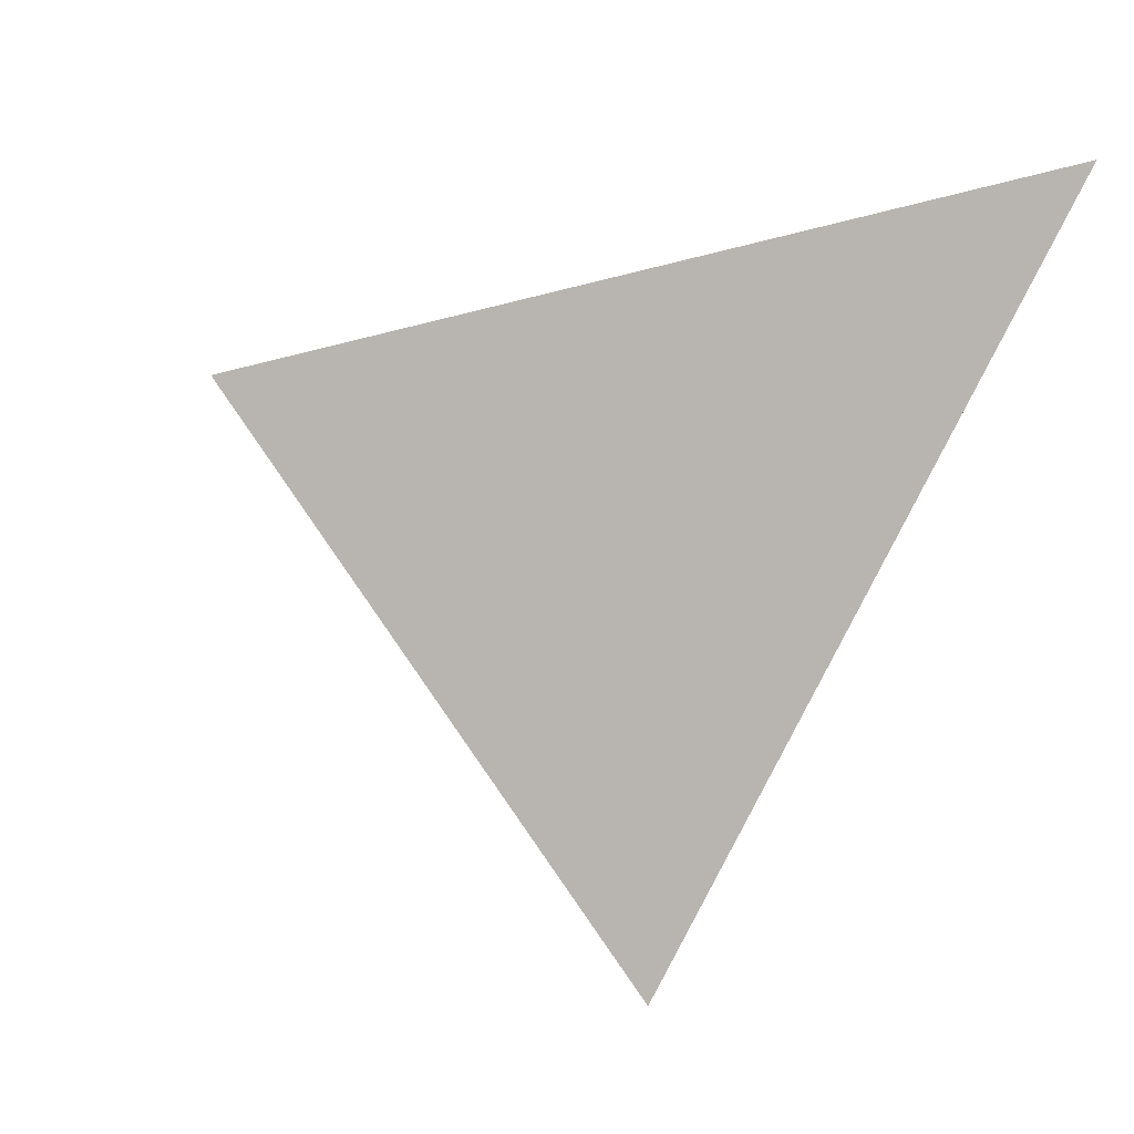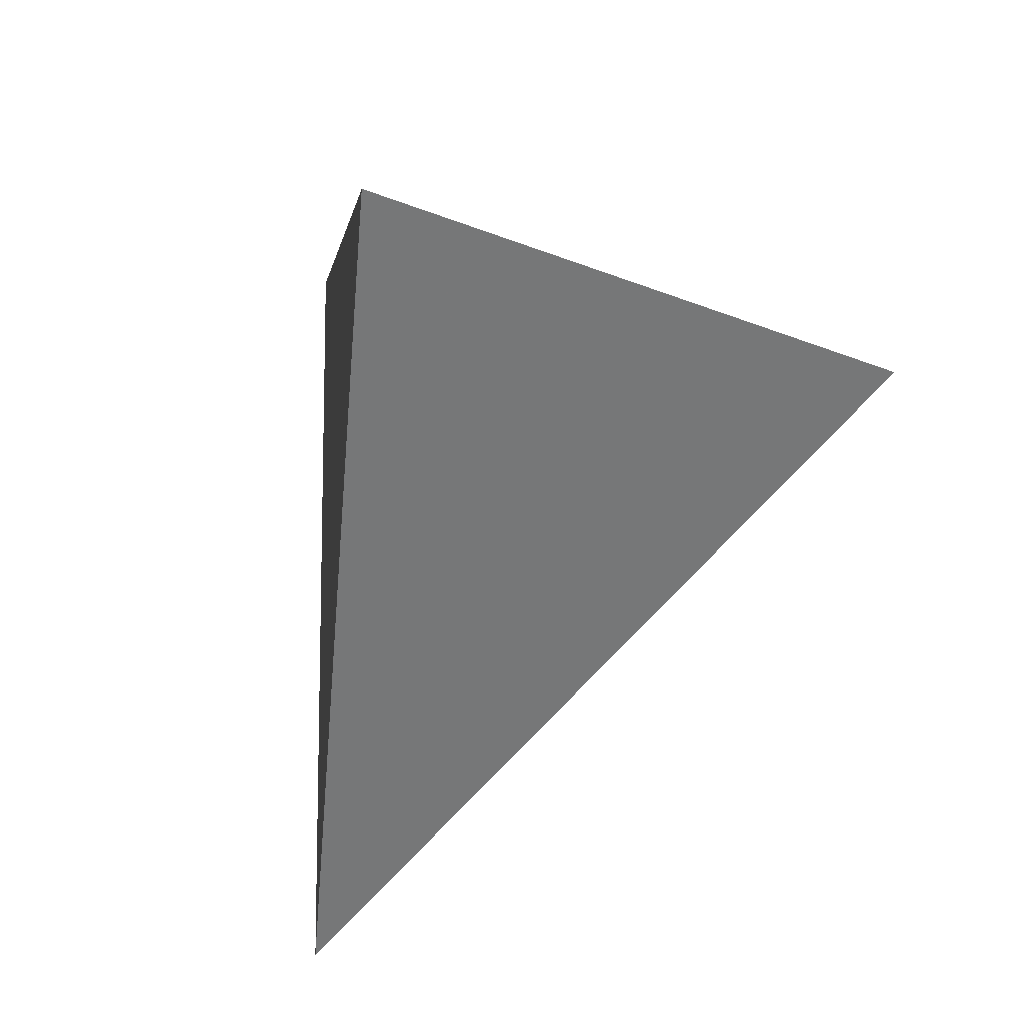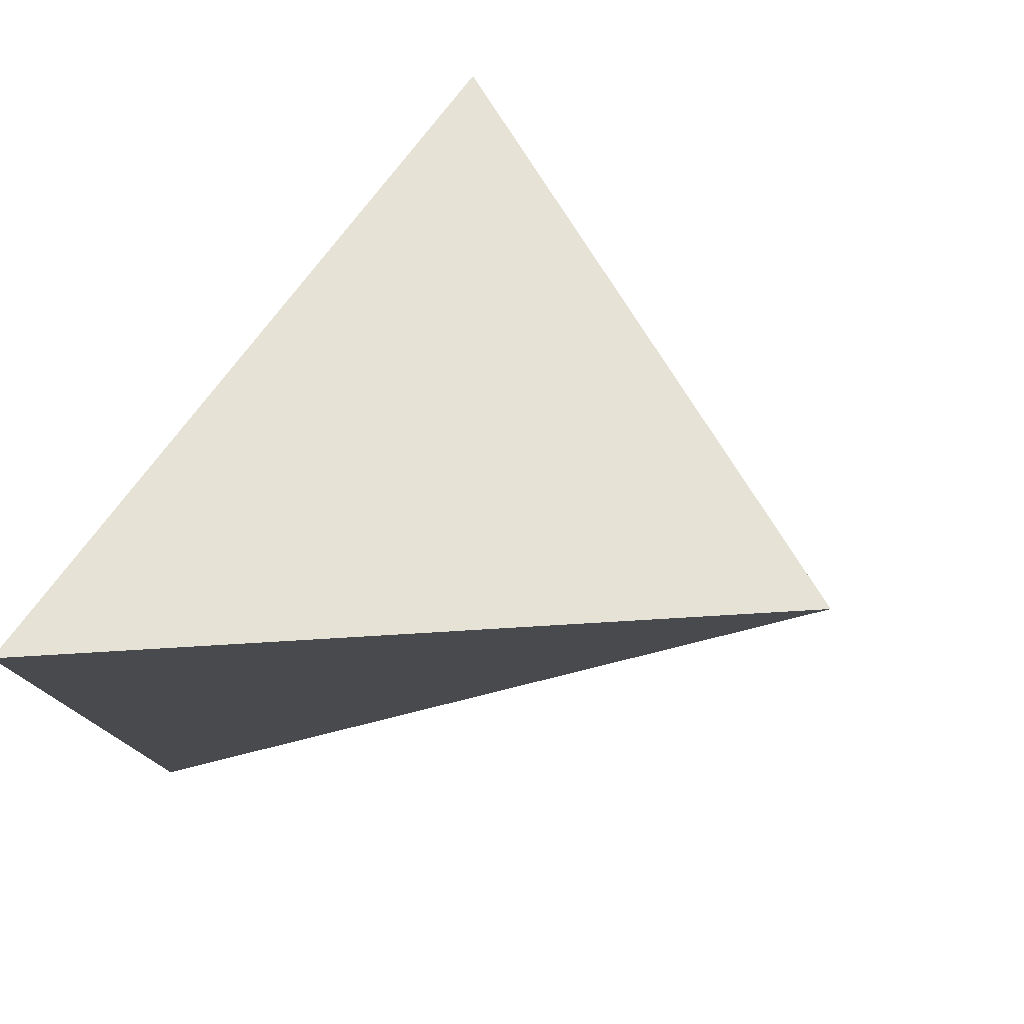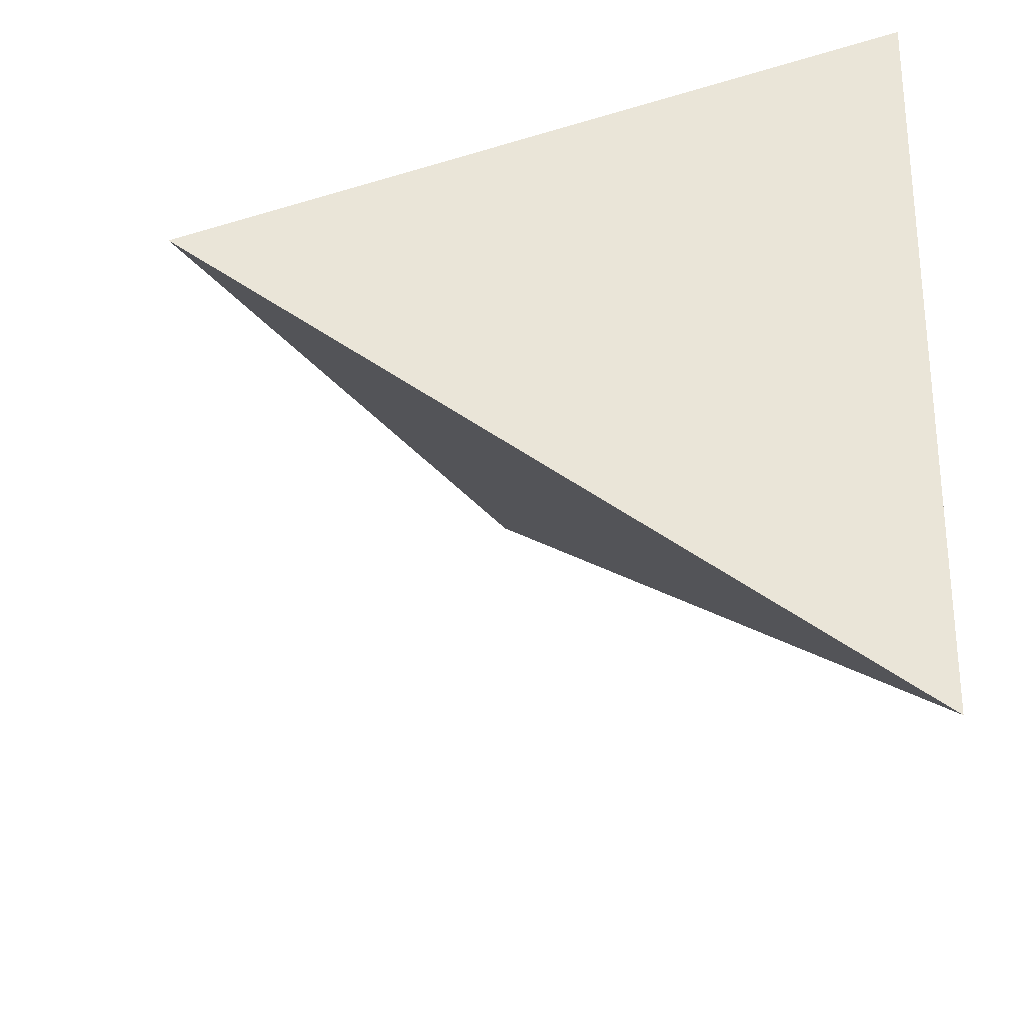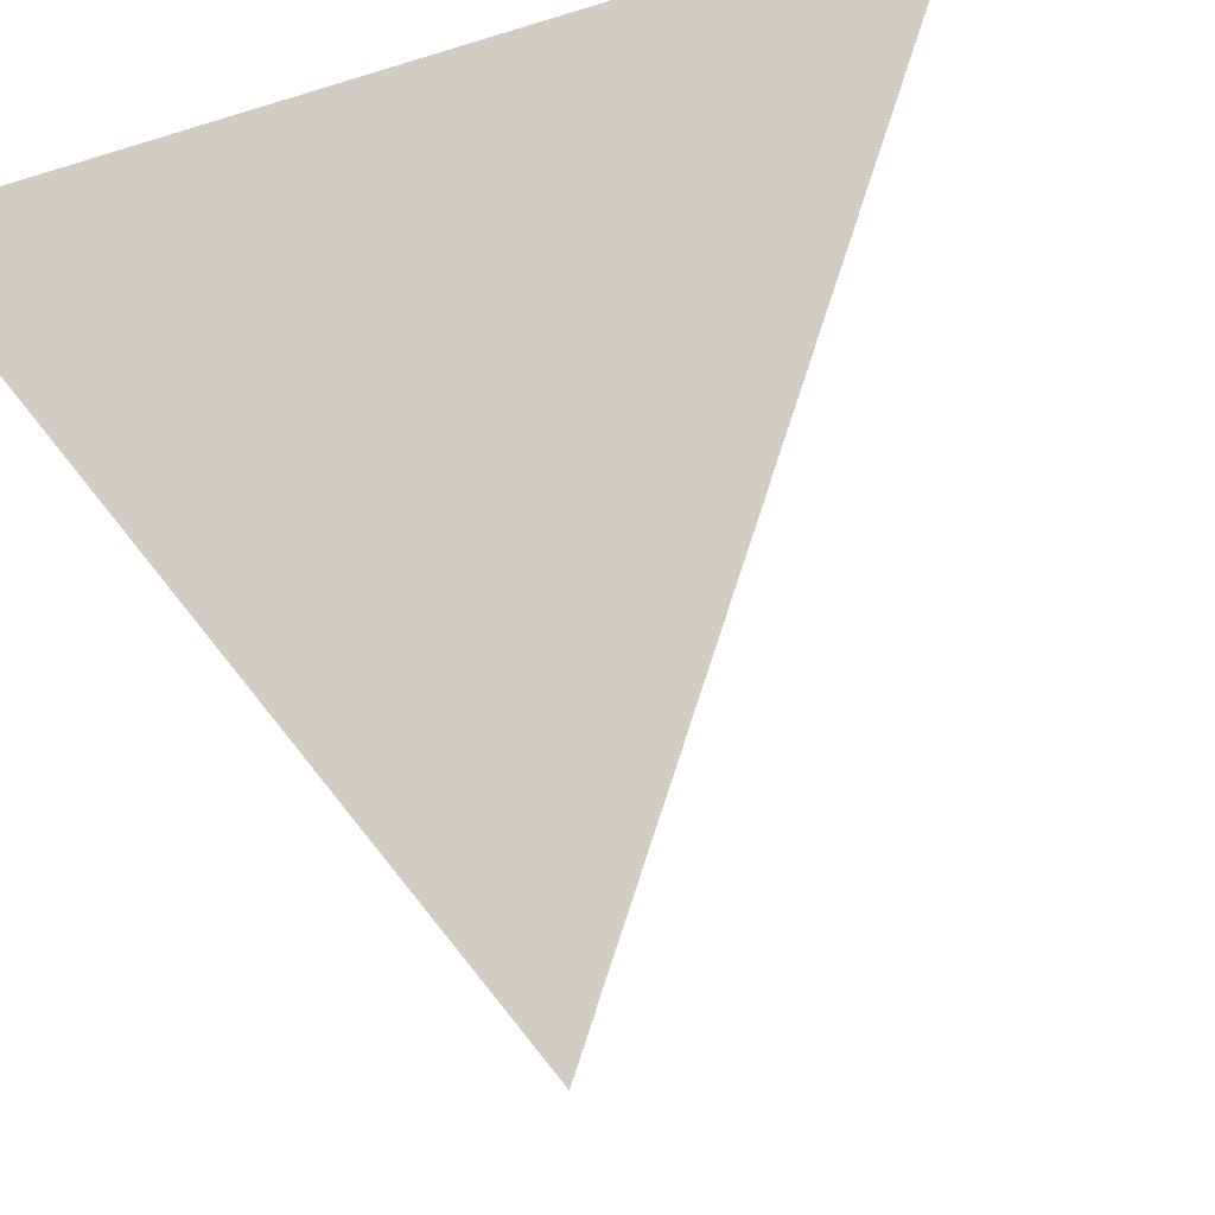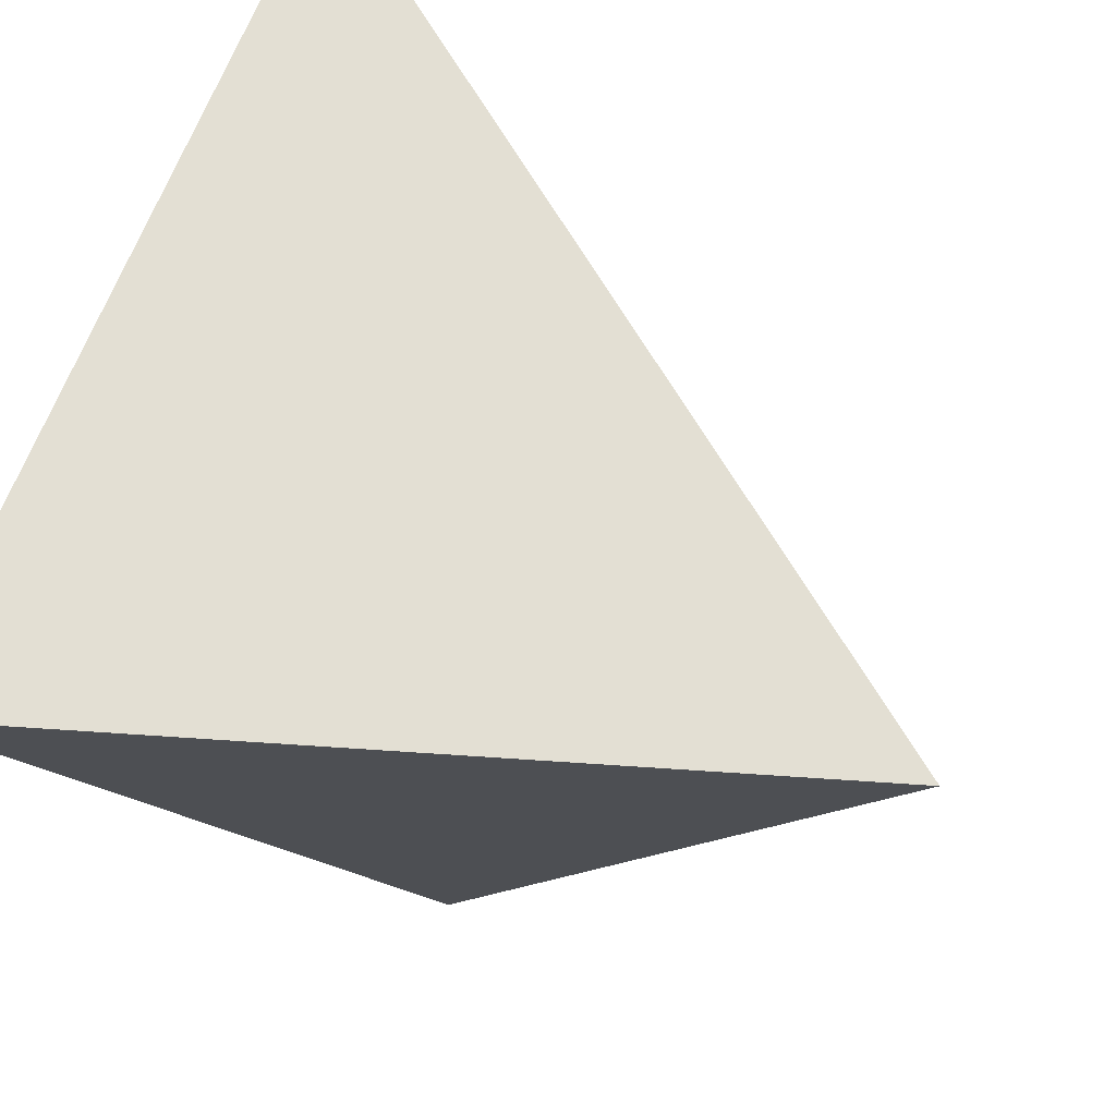
<metadata>
{"format":"obj","ext":"obj","renderer":"f3d","projection":"perspective","resolution":1024,"background":"white","views":[{"elev":80.0,"azim":-72.9,"up":"+Y"},{"elev":-15.4,"azim":-159.9,"up":"+Y"},{"elev":76.8,"azim":111.2,"up":"+Y"},{"elev":-38.1,"azim":-6.7,"up":"+Y"},{"elev":75.1,"azim":-110.7,"up":"+Z"},{"elev":65.6,"azim":-161.3,"up":"+Z"}]}
</metadata>
<code>
v 0.1513 2.203 0.5027
v 0.1649 2.785 0.5243
v -0.07094 2.657 0.06649
v -0.3491 2.611 0.4244
f 2 1 3
f 3 1 4
f 4 1 2
f 4 2 3

</code>
